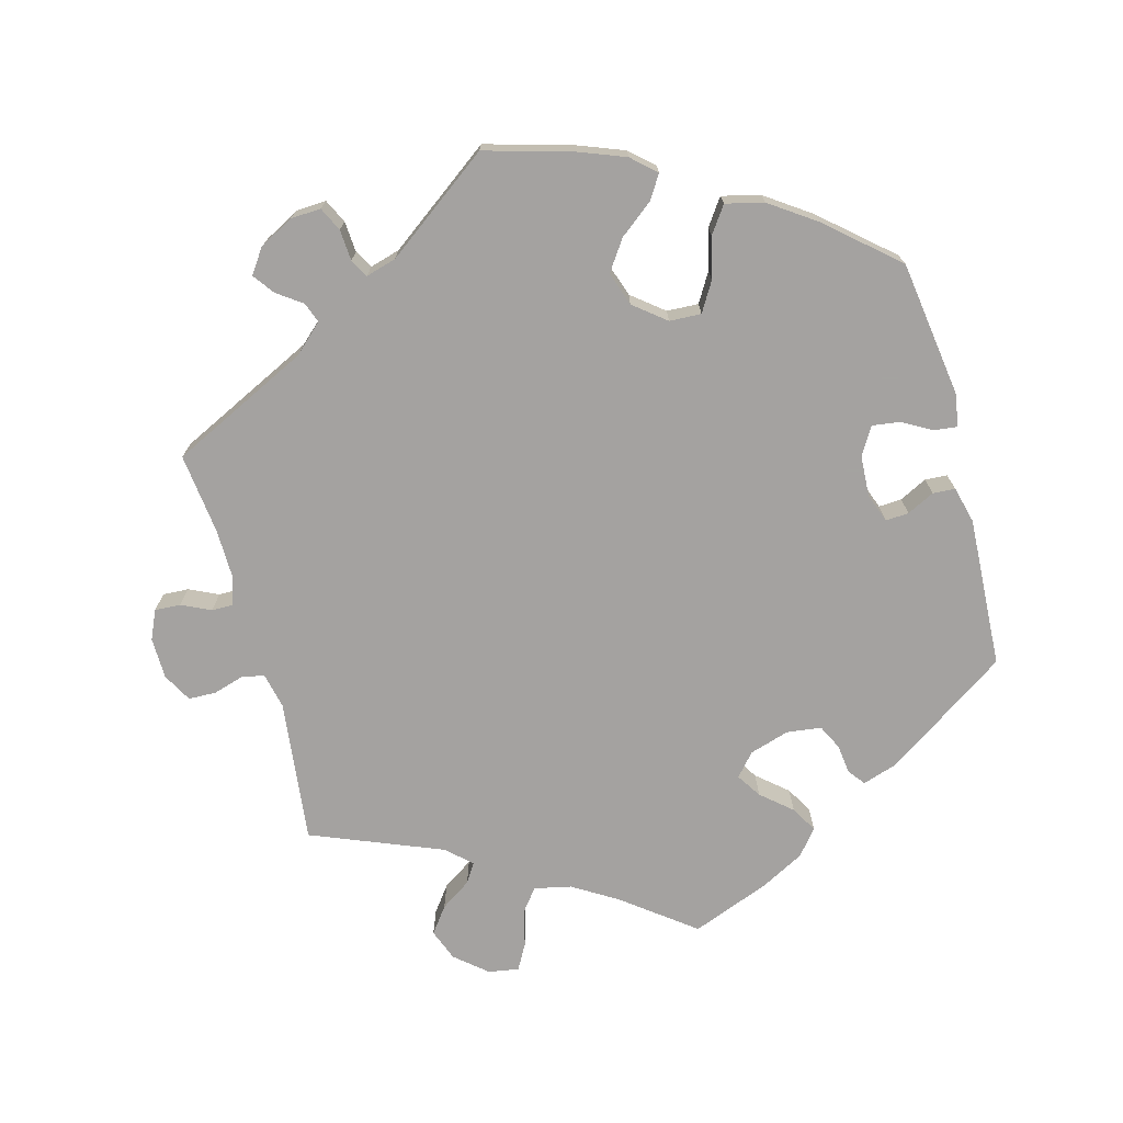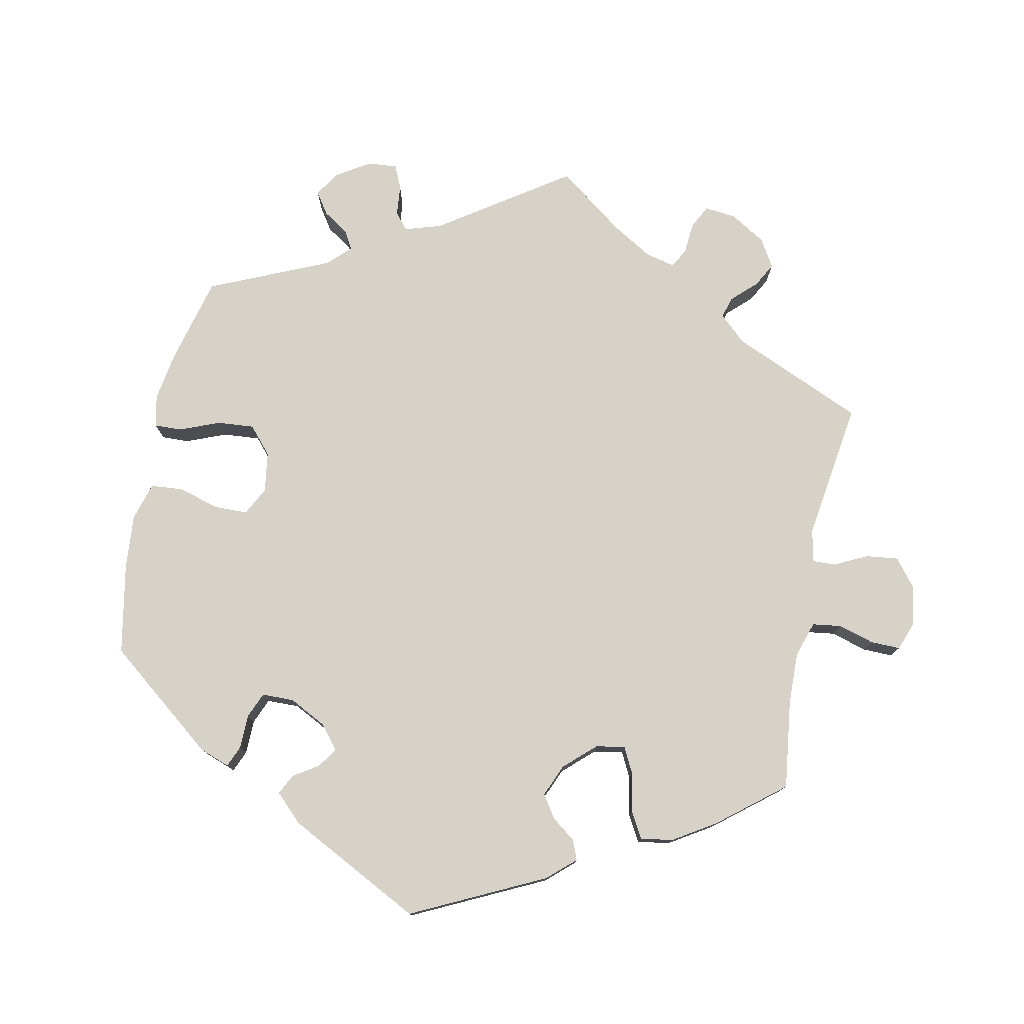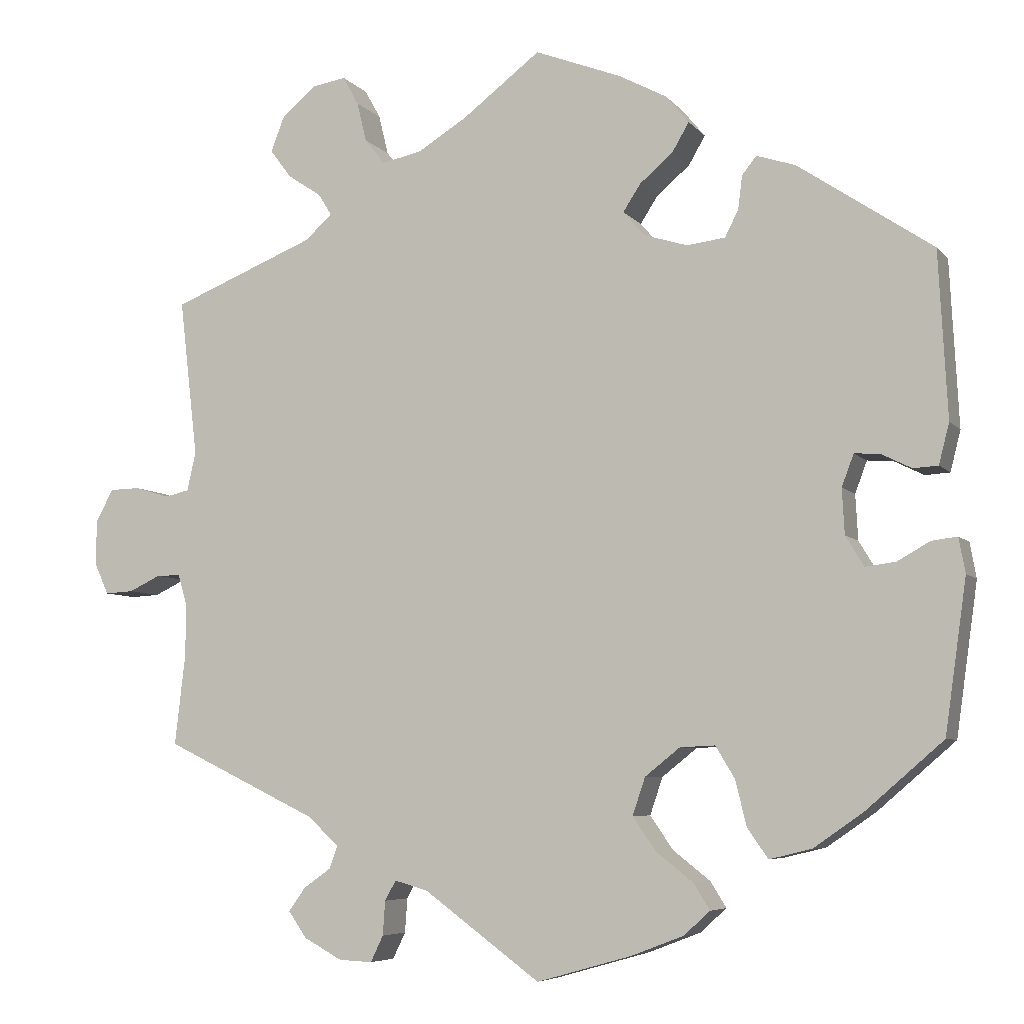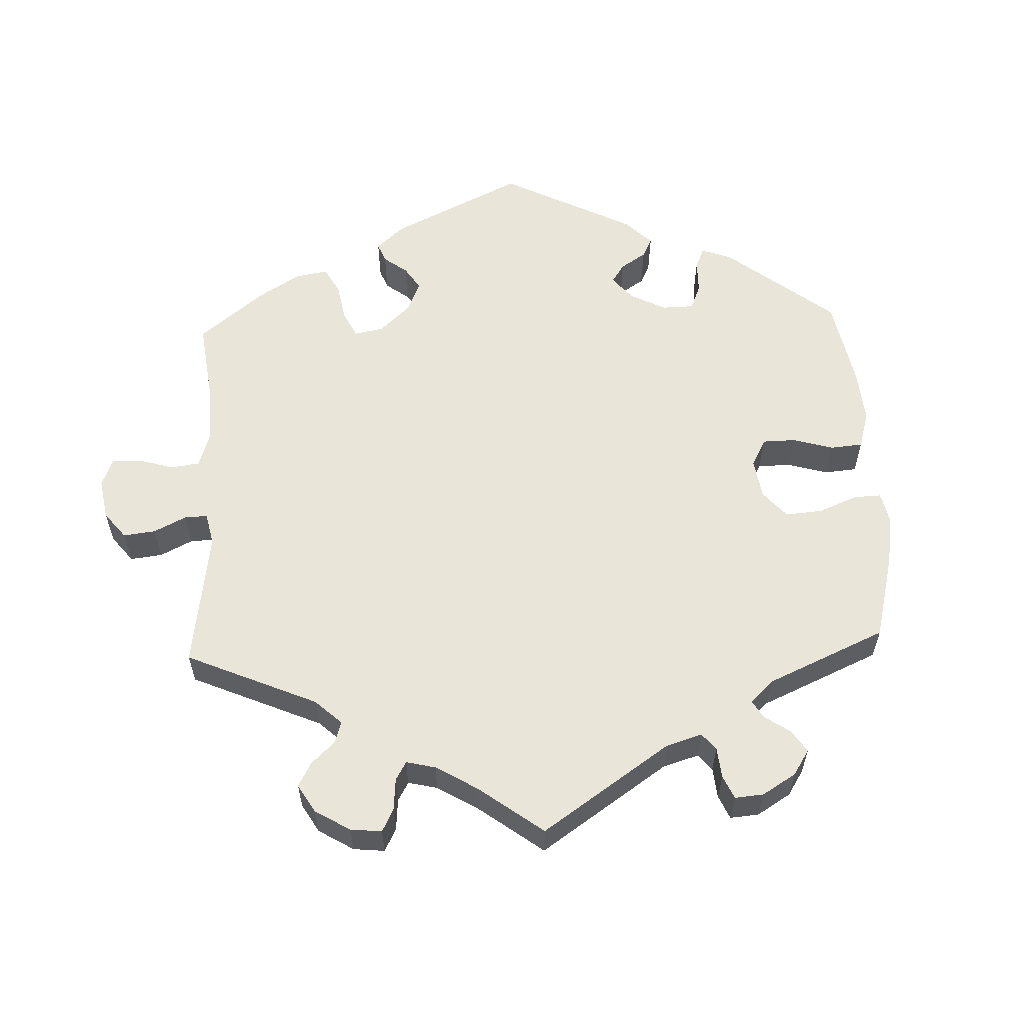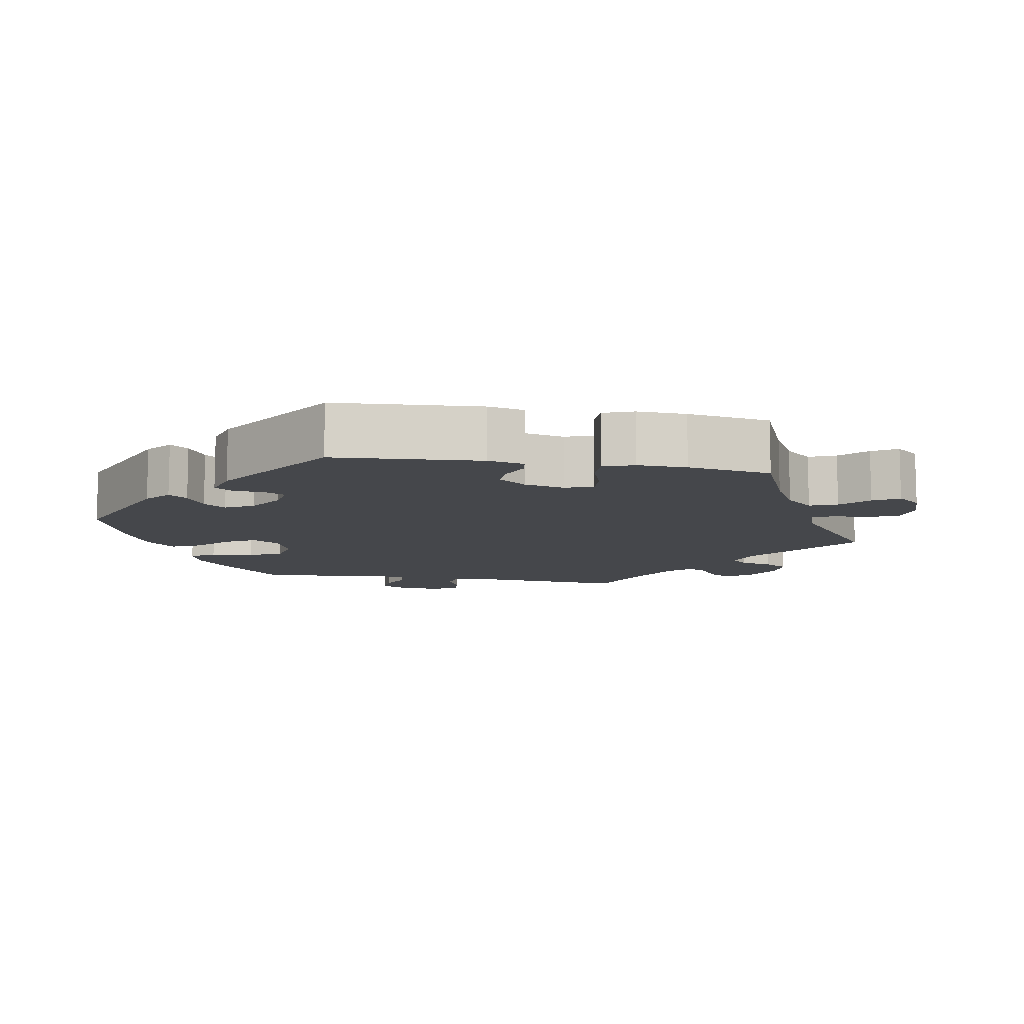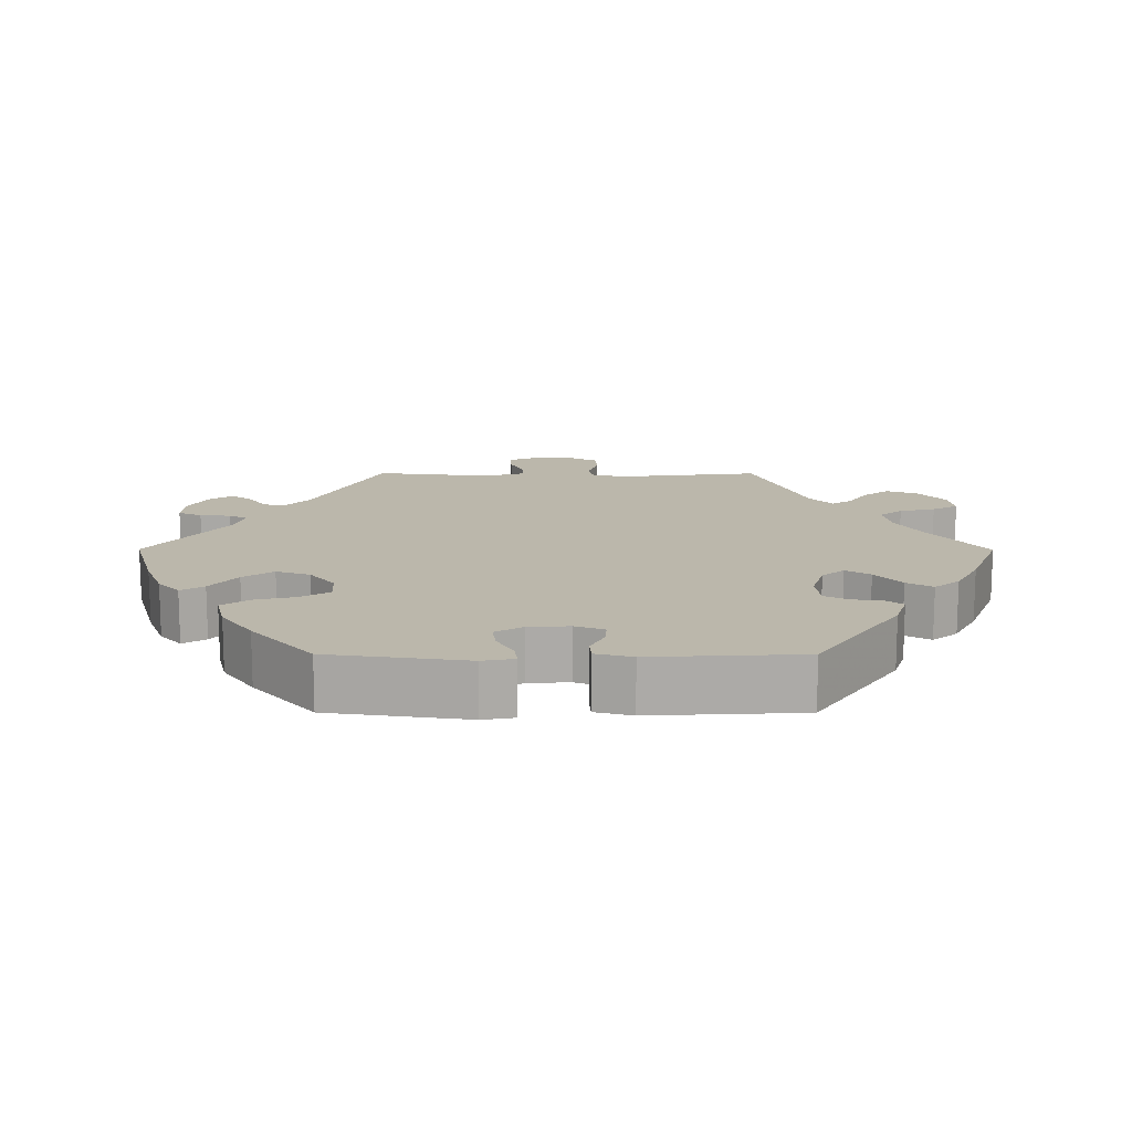
<metadata>
{"format":"obj","ext":"obj","renderer":"f3d","projection":"perspective","resolution":1024,"background":"white","views":[{"elev":-72.7,"azim":-164.8,"up":"+Y"},{"elev":77.3,"azim":-48.4,"up":"+Y"},{"elev":-6.2,"azim":-159.2,"up":"+Z"},{"elev":58.5,"azim":117.6,"up":"+Y"},{"elev":-10.3,"azim":-40.0,"up":"+Y"},{"elev":14.2,"azim":-89.9,"up":"+Y"}]}
</metadata>
<code>
v 0.098 0.07 0.503
v 0.16 0.07 0.465
v 0.211 0.07 0.454
v 0.236 0.07 0.486
v 0.248 0.07 0.536
v 0.268 0.07 0.572
v 0.31 0.07 0.565
v 0.354 0.07 0.528
v 0.371 0.07 0.484
v 0.344 0.07 0.448
v 0.302 0.07 0.42
v 0.285 0.07 0.393
v 0.319 0.07 0.362
v 0.5 0.07 0.289
v 0.477 0.07 0.091
v 0.488 0.07 0.042
v 0.518 0.07 0.035
v 0.562 0.07 0.048
v 0.6 0.07 0.047
v 0.622 0.07 0.007
v 0.623 0.07 -0.05
v 0.605 0.07 -0.09
v 0.569 0.07 -0.088
v 0.529 0.07 -0.069
v 0.499 0.07 -0.069
v 0.487 0.07 -0.109
v 0.488 0.07 -0.176
v 0.501 0.07 -0.288
v 0.308 0.07 -0.381
v 0.269 0.07 -0.417
v 0.279 0.07 -0.445
v 0.314 0.07 -0.47
v 0.335 0.07 -0.499
v 0.312 0.07 -0.532
v 0.264 0.07 -0.558
v 0.222 0.07 -0.56
v 0.206 0.07 -0.527
v 0.203 0.07 -0.484
v 0.189 0.07 -0.459
v 0.147 0.07 -0.471
v 0.001 0.07 -0.578
v -0.119 0.07 -0.544
v -0.184 0.07 -0.519
v -0.217 0.07 -0.489
v -0.197 0.07 -0.457
v -0.15 0.07 -0.42
v -0.121 0.07 -0.378
v -0.137 0.07 -0.331
v -0.181 0.07 -0.296
v -0.225 0.07 -0.294
v -0.249 0.07 -0.334
v -0.263 0.07 -0.391
v -0.289 0.07 -0.428
v -0.342 0.07 -0.415
v -0.404 0.07 -0.372
v -0.501 0.07 -0.288
v -0.528 0.07 -0.098
v -0.52 0.07 -0.054
v -0.488 0.07 -0.058
v -0.447 0.07 -0.081
v -0.409 0.07 -0.086
v -0.386 0.07 -0.048
v -0.383 0.07 0.009
v -0.398 0.07 0.049
v -0.43 0.07 0.047
v -0.468 0.07 0.028
v -0.499 0.07 0.03
v -0.512 0.07 0.081
v -0.501 0.07 0.289
v -0.332 0.07 0.403
v -0.283 0.07 0.419
v -0.265 0.07 0.396
v -0.26 0.07 0.355
v -0.243 0.07 0.321
v -0.195 0.07 0.315
v -0.14 0.07 0.332
v -0.113 0.07 0.363
v -0.135 0.07 0.397
v -0.177 0.07 0.433
v -0.198 0.07 0.469
v -0.169 0.07 0.504
v -0.109 0.07 0.536
v 0 0.07 0.578
v 0.098 0 0.503
v 0.16 0 0.465
v 0.211 0 0.454
v 0.236 0 0.486
v 0.248 0 0.536
v 0.268 0 0.572
v 0.31 0 0.565
v 0.354 0 0.528
v 0.371 0 0.484
v 0.344 0 0.448
v 0.302 0 0.42
v 0.285 0 0.393
v 0.319 0 0.362
v 0.5 0 0.289
v 0.477 0 0.091
v 0.488 0 0.042
v 0.518 0 0.035
v 0.562 0 0.048
v 0.6 0 0.047
v 0.622 0 0.007
v 0.623 0 -0.05
v 0.605 0 -0.09
v 0.569 0 -0.088
v 0.529 0 -0.069
v 0.499 0 -0.069
v 0.487 0 -0.109
v 0.488 0 -0.176
v 0.501 0 -0.288
v 0.308 0 -0.381
v 0.269 0 -0.417
v 0.279 0 -0.445
v 0.314 0 -0.47
v 0.335 0 -0.499
v 0.312 0 -0.532
v 0.264 0 -0.558
v 0.222 0 -0.56
v 0.206 0 -0.527
v 0.203 0 -0.484
v 0.189 0 -0.459
v 0.147 0 -0.471
v 0.001 0 -0.578
v -0.119 0 -0.544
v -0.184 0 -0.519
v -0.217 0 -0.489
v -0.197 0 -0.457
v -0.15 0 -0.42
v -0.121 0 -0.378
v -0.137 0 -0.331
v -0.181 0 -0.296
v -0.225 0 -0.294
v -0.249 0 -0.334
v -0.263 0 -0.391
v -0.289 0 -0.428
v -0.342 0 -0.415
v -0.404 0 -0.372
v -0.501 0 -0.288
v -0.528 0 -0.098
v -0.52 0 -0.054
v -0.488 0 -0.058
v -0.447 0 -0.081
v -0.409 0 -0.086
v -0.386 0 -0.048
v -0.383 0 0.009
v -0.398 0 0.049
v -0.43 0 0.047
v -0.468 0 0.028
v -0.499 0 0.03
v -0.512 0 0.081
v -0.501 0 0.289
v -0.332 0 0.403
v -0.283 0 0.419
v -0.265 0 0.396
v -0.26 0 0.355
v -0.243 0 0.321
v -0.195 0 0.315
v -0.14 0 0.332
v -0.113 0 0.363
v -0.135 0 0.397
v -0.177 0 0.433
v -0.198 0 0.469
v -0.169 0 0.504
v -0.109 0 0.536
v 0 0 0.578
f 82 83 1
f 81 82 1 2
f 78 79 80 81
f 77 78 81 2
f 76 77 2 3
f 70 71 72 73
f 70 73 74
f 69 70 74
f 68 69 74 75
f 65 66 67 68
f 64 65 68 75
f 57 58 59 60
f 57 60 61
f 56 57 61
f 55 56 61 62
f 51 52 53 54
f 50 51 54 55
f 43 44 45 46
f 43 46 47
f 40 41 42 43
f 39 40 43 47
f 35 36 37 38
f 35 38 39
f 34 35 39
f 31 32 33 34
f 31 34 39
f 30 31 39 47
f 27 28 29
f 26 27 29 30
f 25 26 30 47
f 21 22 23 24
f 21 24 25
f 20 21 25
f 17 18 19 20
f 16 17 20 25
f 15 16 25 47
f 13 14 15 47
f 8 9 10 11
f 8 11 12
f 7 8 12
f 4 5 6 7
f 3 4 7 12
f 76 3 12 13
f 63 64 75 76
f 62 63 76 13
f 50 55 62 13
f 13 47 48
f 13 48 49
f 13 49 50
f 84 166 165
f 85 84 165 164
f 164 163 162 161
f 85 164 161 160
f 86 85 160 159
f 156 155 154 153
f 157 156 153
f 157 153 152
f 158 157 152 151
f 151 150 149 148
f 158 151 148 147
f 143 142 141 140
f 144 143 140
f 144 140 139
f 145 144 139 138
f 137 136 135 134
f 138 137 134 133
f 129 128 127 126
f 130 129 126
f 126 125 124 123
f 130 126 123 122
f 121 120 119 118
f 122 121 118
f 122 118 117
f 117 116 115 114
f 122 117 114
f 130 122 114 113
f 112 111 110
f 113 112 110 109
f 130 113 109 108
f 107 106 105 104
f 108 107 104
f 108 104 103
f 103 102 101 100
f 108 103 100 99
f 130 108 99 98
f 130 98 97 96
f 94 93 92 91
f 95 94 91
f 95 91 90
f 90 89 88 87
f 95 90 87 86
f 96 95 86 159
f 159 158 147 146
f 96 159 146 145
f 96 145 138 133
f 131 130 96
f 132 131 96
f 133 132 96
f 1 84 85 2
f 2 85 86 3
f 3 86 87 4
f 4 87 88 5
f 5 88 89 6
f 6 89 90 7
f 7 90 91 8
f 8 91 92 9
f 9 92 93 10
f 10 93 94 11
f 11 94 95 12
f 12 95 96 13
f 13 96 97 14
f 14 97 98 15
f 15 98 99 16
f 16 99 100 17
f 17 100 101 18
f 18 101 102 19
f 19 102 103 20
f 20 103 104 21
f 21 104 105 22
f 22 105 106 23
f 23 106 107 24
f 24 107 108 25
f 25 108 109 26
f 26 109 110 27
f 27 110 111 28
f 28 111 112 29
f 29 112 113 30
f 30 113 114 31
f 31 114 115 32
f 32 115 116 33
f 33 116 117 34
f 34 117 118 35
f 35 118 119 36
f 36 119 120 37
f 37 120 121 38
f 38 121 122 39
f 39 122 123 40
f 40 123 124 41
f 41 124 125 42
f 42 125 126 43
f 43 126 127 44
f 44 127 128 45
f 45 128 129 46
f 46 129 130 47
f 47 130 131 48
f 48 131 132 49
f 49 132 133 50
f 50 133 134 51
f 51 134 135 52
f 52 135 136 53
f 53 136 137 54
f 54 137 138 55
f 55 138 139 56
f 56 139 140 57
f 57 140 141 58
f 58 141 142 59
f 59 142 143 60
f 60 143 144 61
f 61 144 145 62
f 62 145 146 63
f 63 146 147 64
f 64 147 148 65
f 65 148 149 66
f 66 149 150 67
f 67 150 151 68
f 68 151 152 69
f 69 152 153 70
f 70 153 154 71
f 71 154 155 72
f 72 155 156 73
f 73 156 157 74
f 74 157 158 75
f 75 158 159 76
f 76 159 160 77
f 77 160 161 78
f 78 161 162 79
f 79 162 163 80
f 80 163 164 81
f 81 164 165 82
f 82 165 166 83
f 83 166 84 1

</code>
